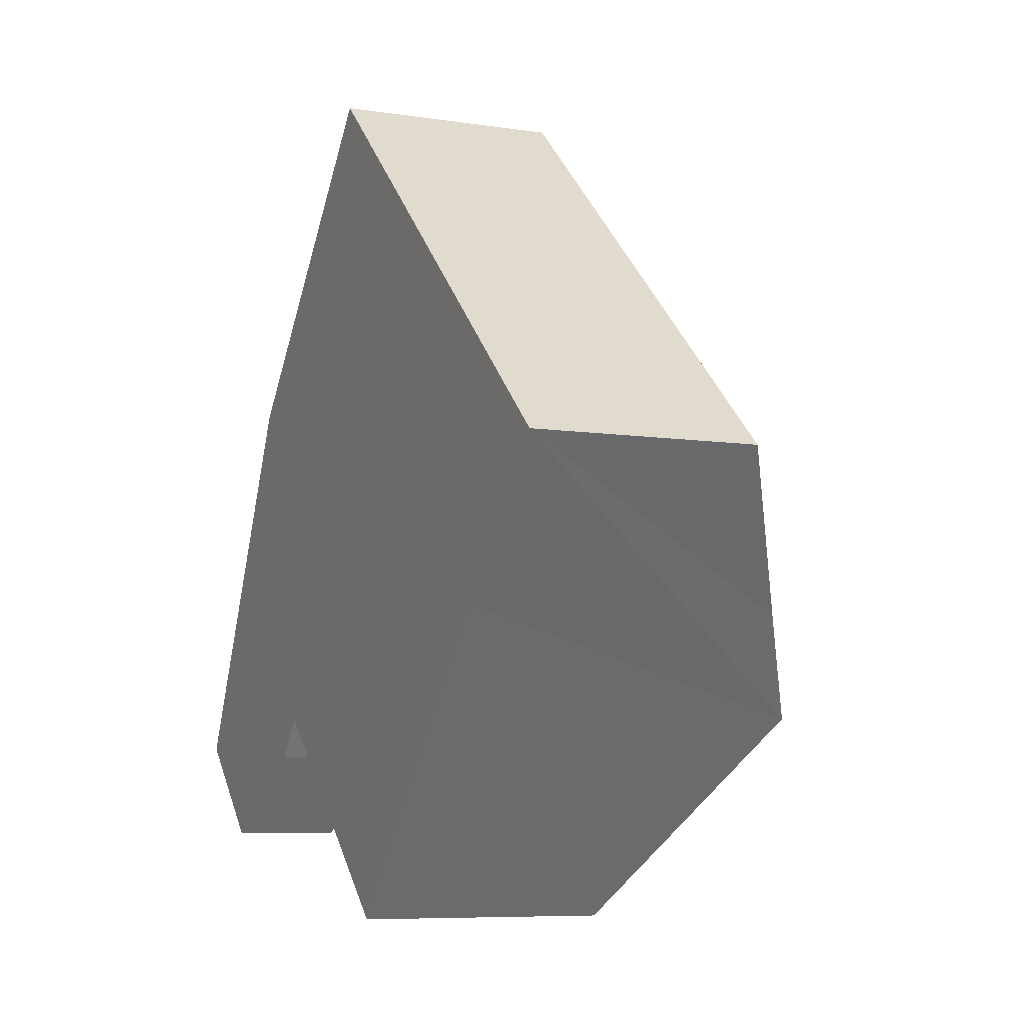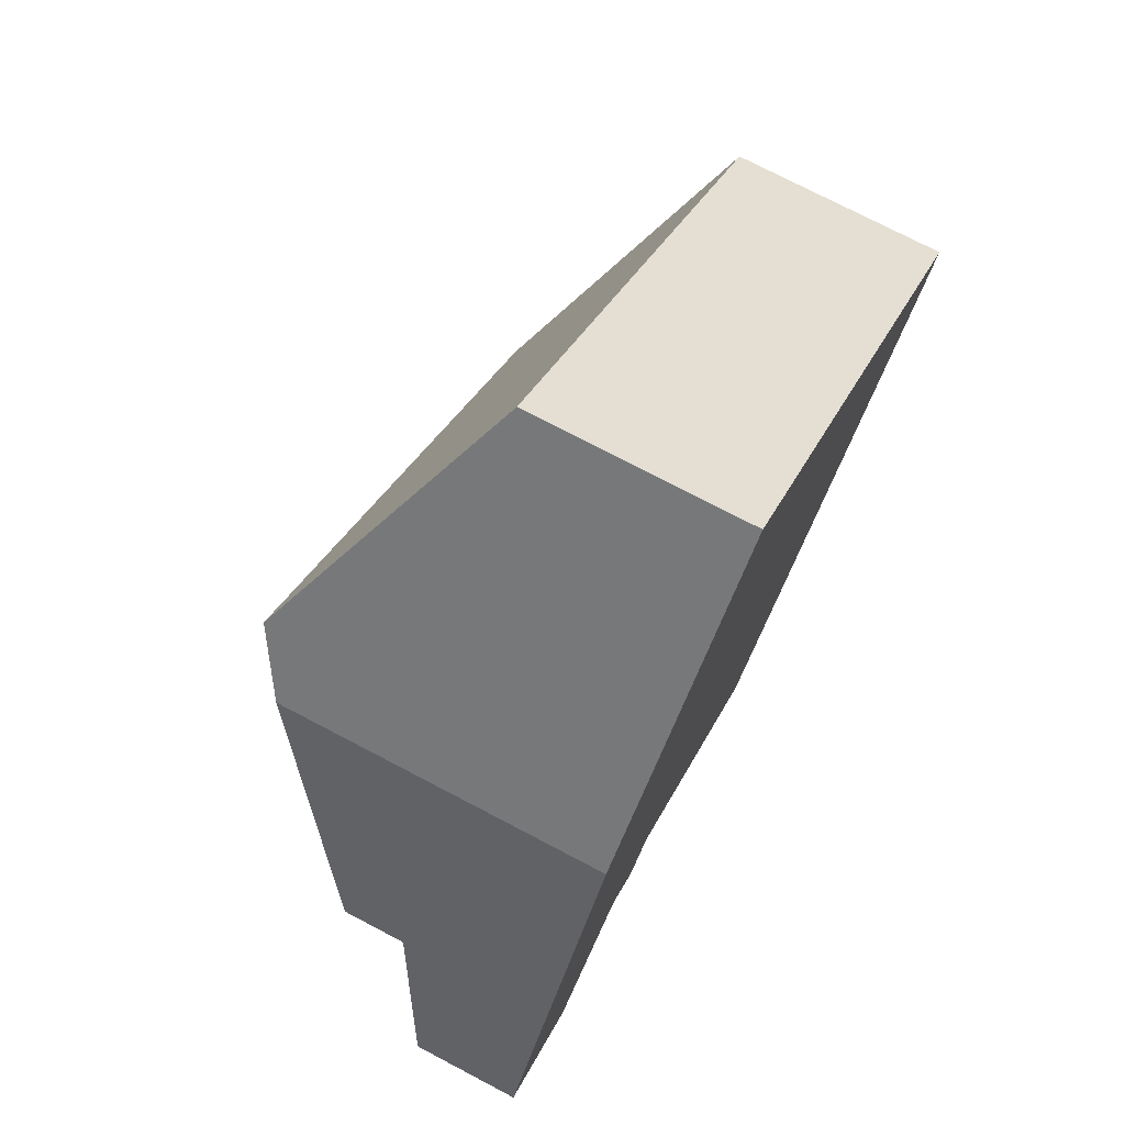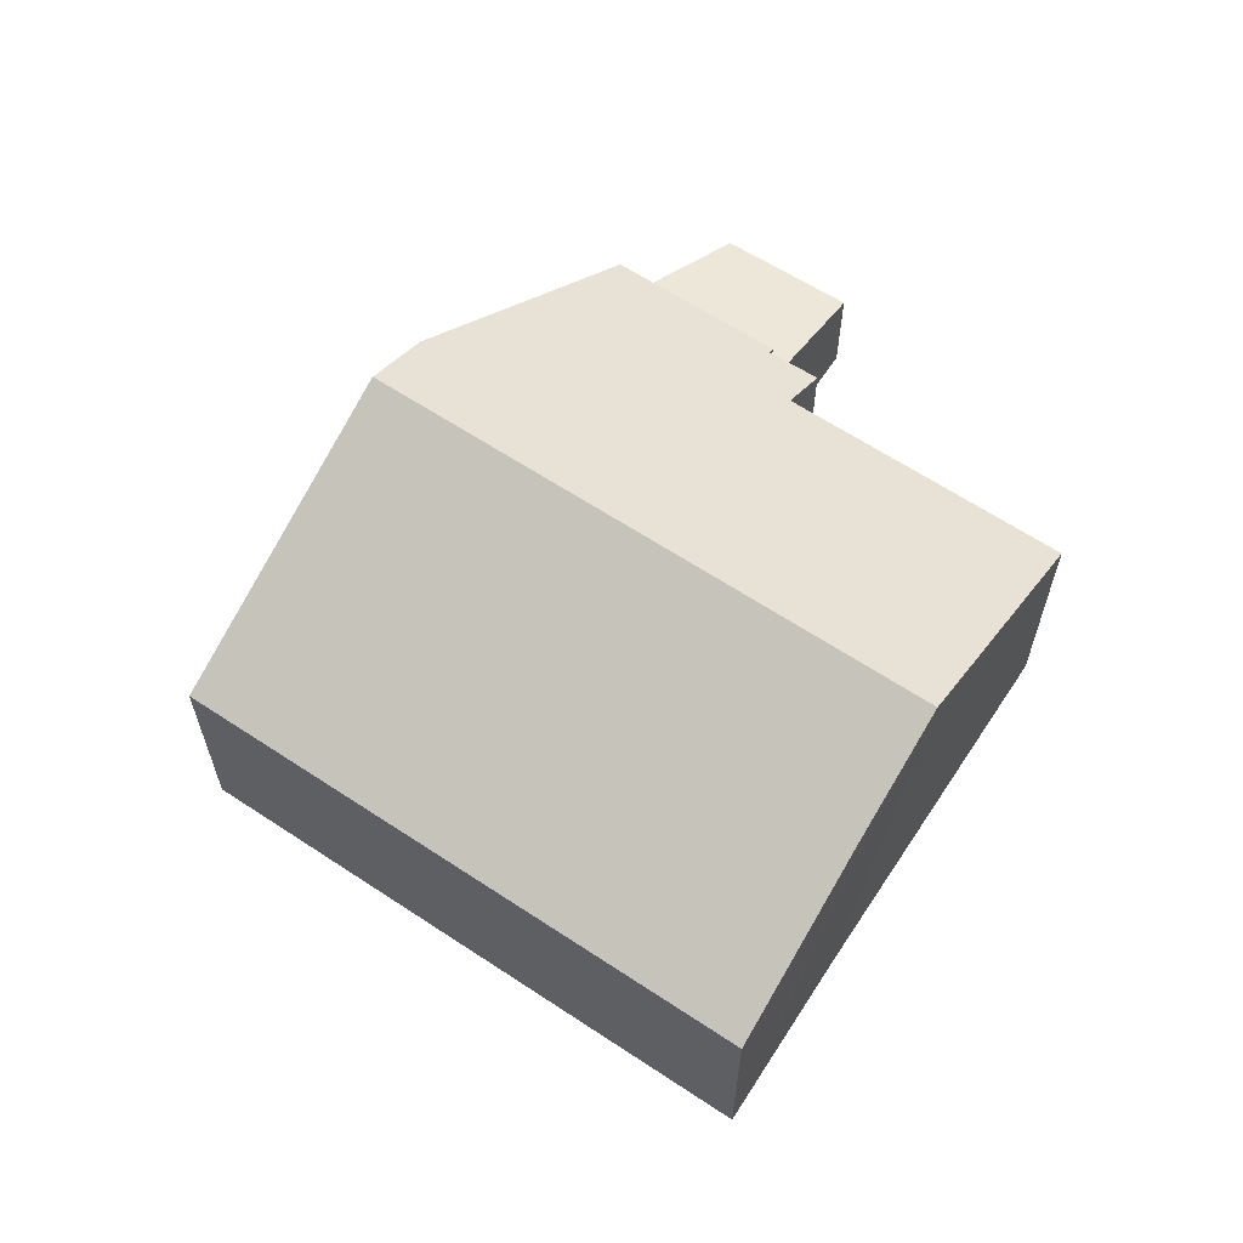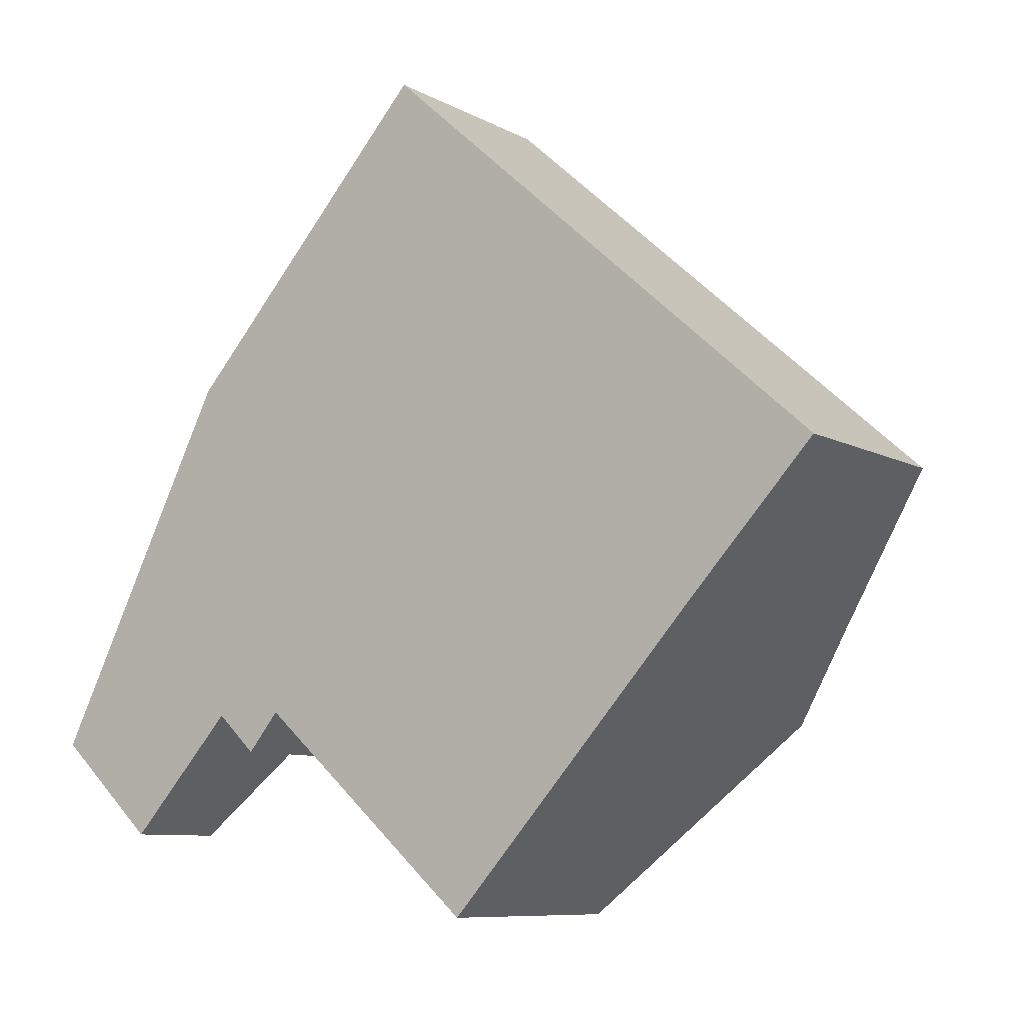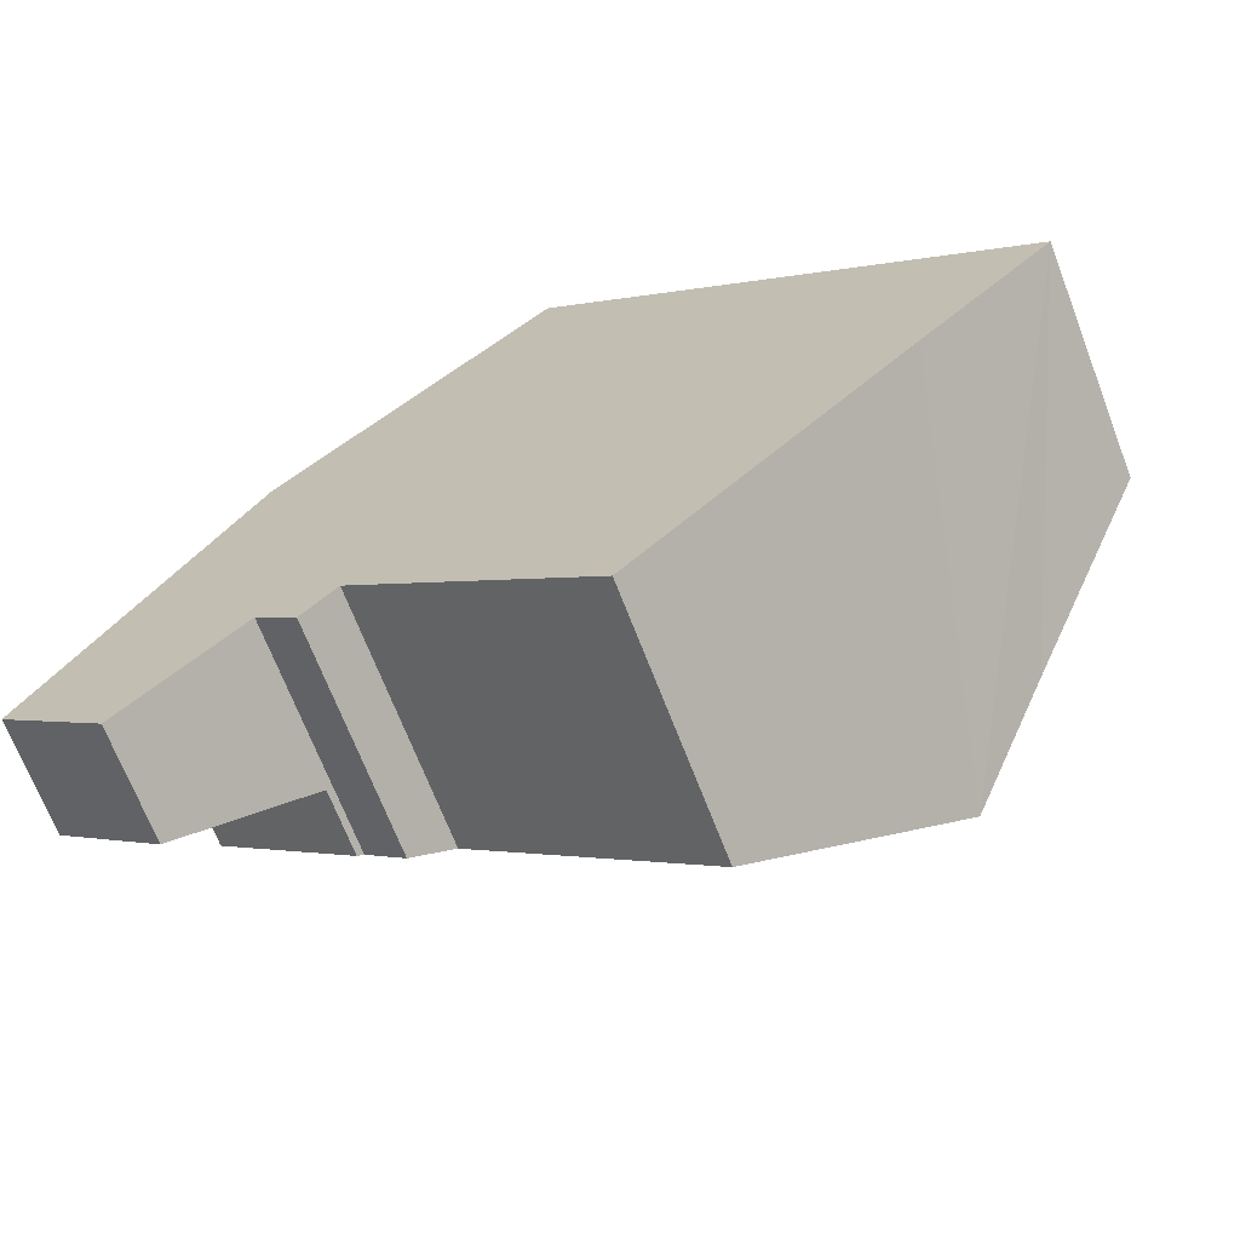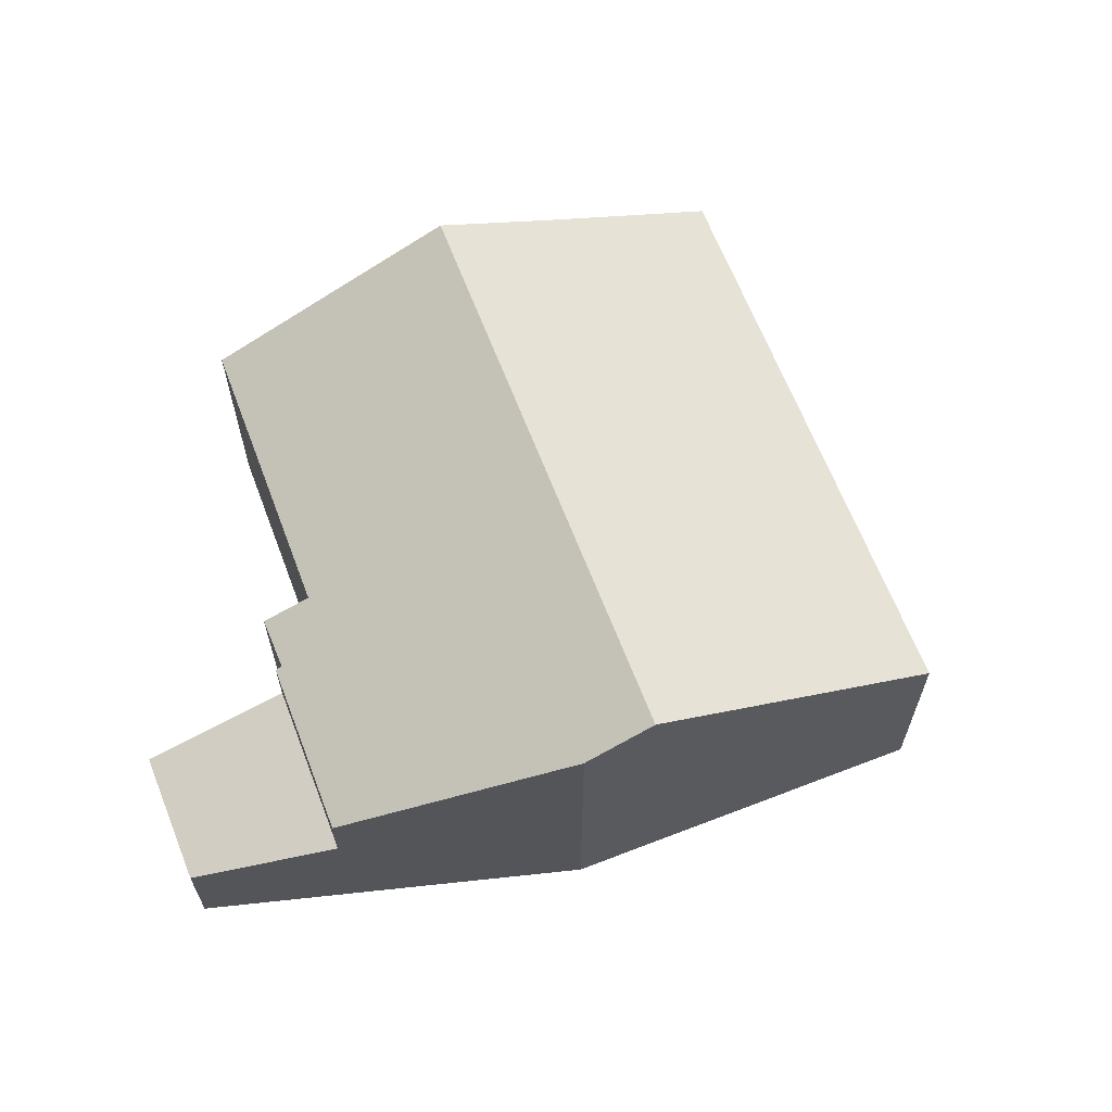
<metadata>
{"format":"obj","ext":"obj","renderer":"f3d","projection":"perspective","resolution":1024,"background":"white","views":[{"elev":-7.5,"azim":66.3,"up":"+Z"},{"elev":74.3,"azim":-62.3,"up":"+Z"},{"elev":63.0,"azim":75.6,"up":"+Y"},{"elev":-8.7,"azim":35.1,"up":"+Z"},{"elev":-69.0,"azim":21.1,"up":"+Z"},{"elev":64.3,"azim":-69.2,"up":"+Y"}]}
</metadata>
<code>
v  14.32 5.679 1.96
v  11.82 4.072 8.875
v  16.7 4.072 4.52
v  12.78 6.731 0.265
v  7.919 6.731 4.608
v  8.241 4.072 12.07
v  4.362 6.731 7.786
v  3.452 6.108 6.78
v  3.875 4.026 0.333
v  1.328 4.026 2.608
v  3.963 4.086 0.43
v  5.311 4.503 0.441
v  9.543 4.515 -3.304
v  4.035 4.085 0.361
v  4.713 4.072 -0.282
v  8.241 -7.393e-16 12.07
v  11.82 -5.434e-16 8.875
v  16.7 -2.768e-16 4.52
v  14.32 -1.2e-16 1.96
v  12.78 -1.623e-17 0.265
v  9.543 2.023e-16 -3.304
v  5.311 -2.7e-17 0.441
v  4.713 1.727e-17 -0.282
v  3.963 -2.633e-17 0.43
v  3.875 -2.039e-17 0.333
v  4.035 -2.21e-17 0.361
v  1.328 -1.597e-16 2.608
v  3.452 -4.152e-16 6.78
v  4.362 -4.768e-16 7.786
v  0 1.994 1.221e-16
v  3.875 2.863 0.333
v  1.931 1.985 -1.792
v  1.328 2.854 2.608
v  0 0 0
v  1.931 1.097e-16 -1.792
g defaultobject
f 1 2 3
f 2 1 4
f 2 4 5
f 2 5 6
f 6 5 7
f 8 9 10
f 9 8 11
f 11 8 12
f 12 8 13
f 13 8 4
f 4 8 5
f 5 8 7
f 14 12 15
f 12 14 11
f 16 2 6
f 2 16 17
f 2 17 3
f 3 17 18
f 18 1 3
f 1 18 4
f 4 18 19
f 4 19 13
f 13 19 20
f 13 20 21
f 22 15 12
f 15 22 23
f 24 9 11
f 9 24 25
f 21 12 13
f 12 21 22
f 23 14 15
f 14 23 11
f 11 23 24
f 24 23 26
f 25 10 9
f 10 25 27
f 8 6 7
f 6 8 28
f 6 28 29
f 6 29 16
f 10 28 8
f 28 10 27
f 20 22 21
f 22 20 28
f 28 20 29
f 29 20 19
f 29 19 16
f 16 19 17
f 17 19 18
f 22 26 23
f 26 22 24
f 24 22 27
f 27 22 28
f 27 25 24
f 30 31 32
f 31 30 33
f 30 27 33
f 27 30 34
f 33 25 31
f 25 33 27
f 25 32 31
f 32 25 35
f 32 34 30
f 34 32 35
f 34 25 27
f 25 34 35

</code>
